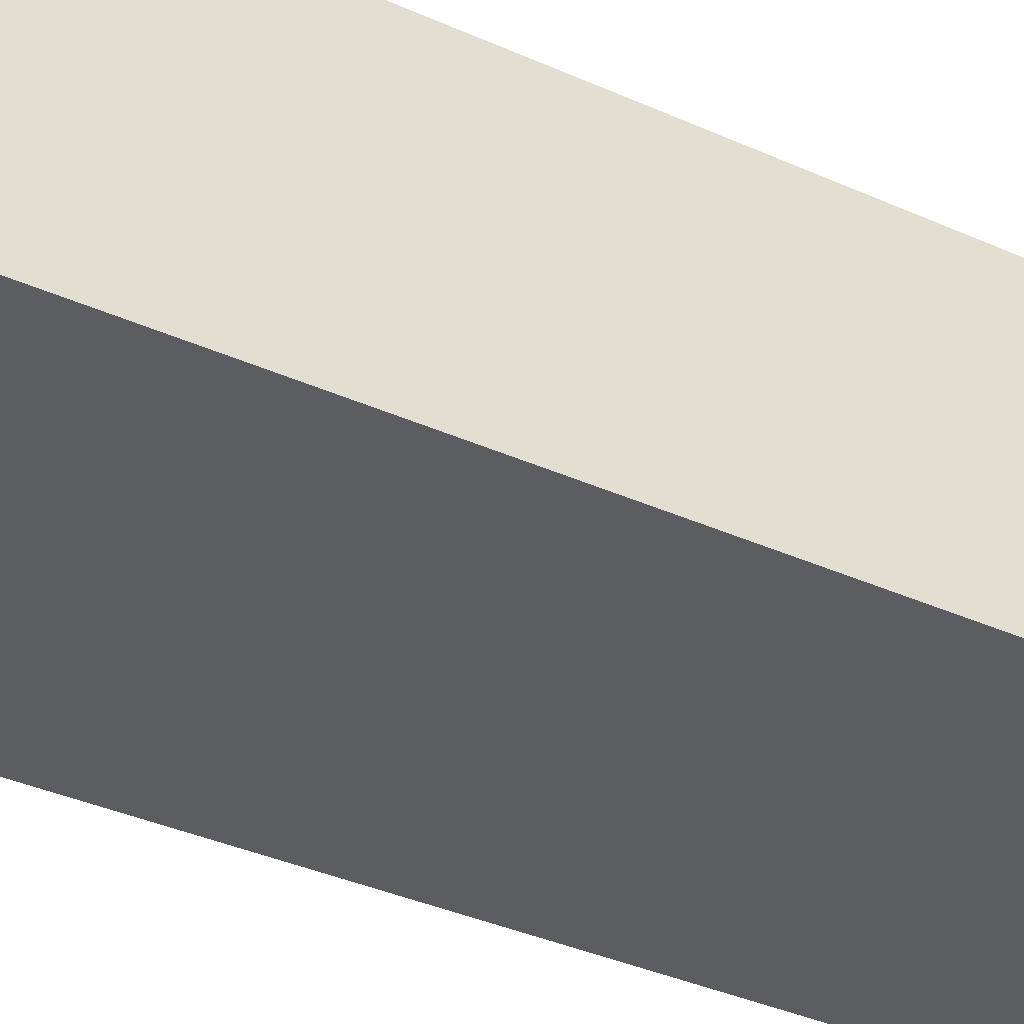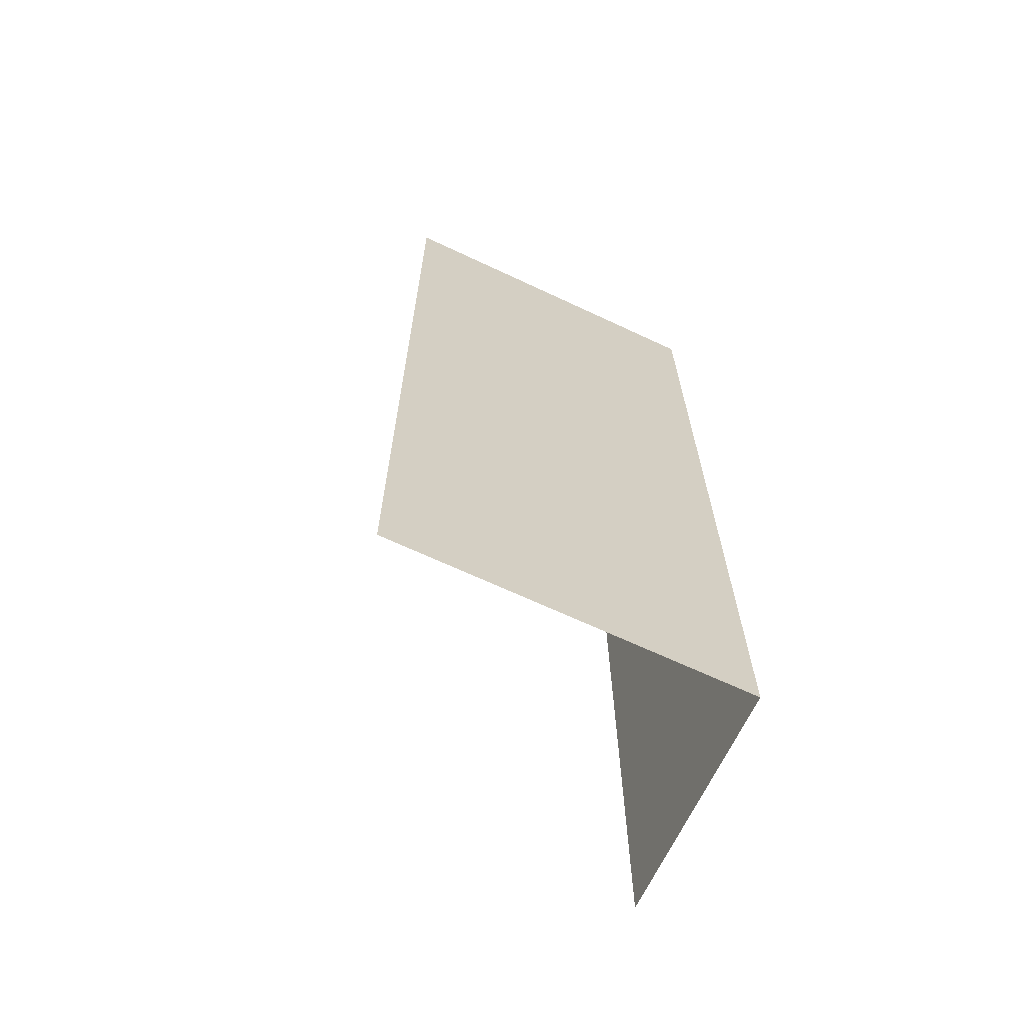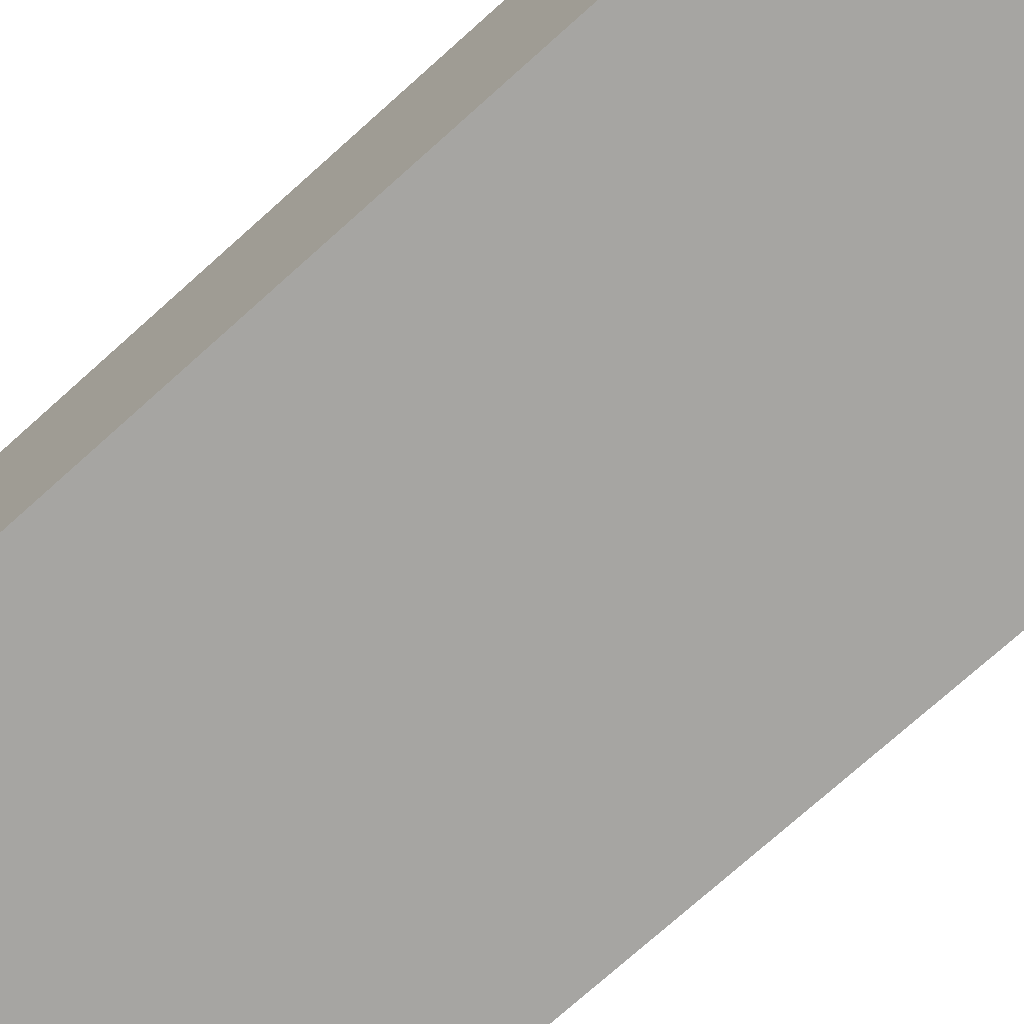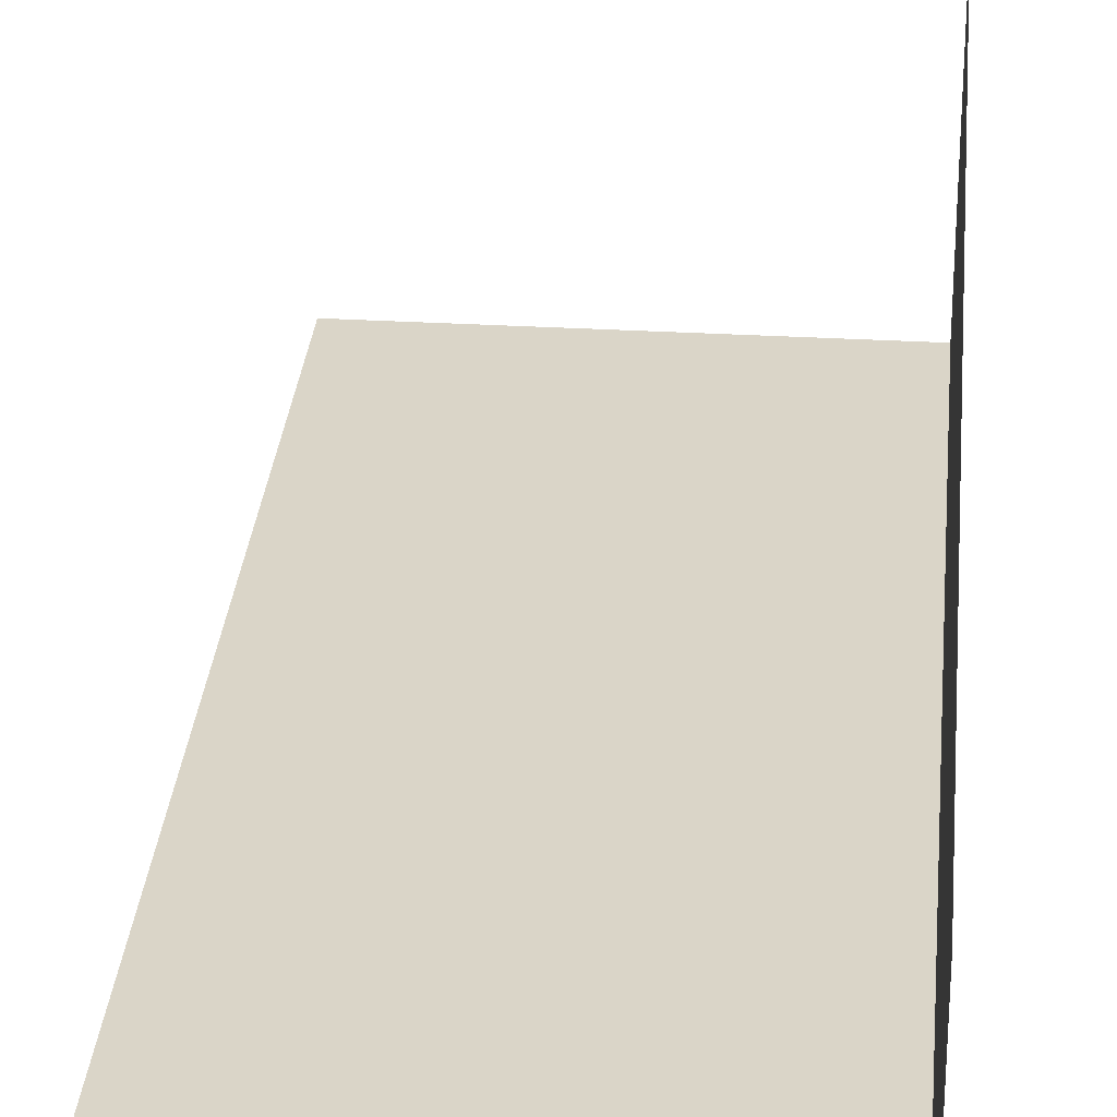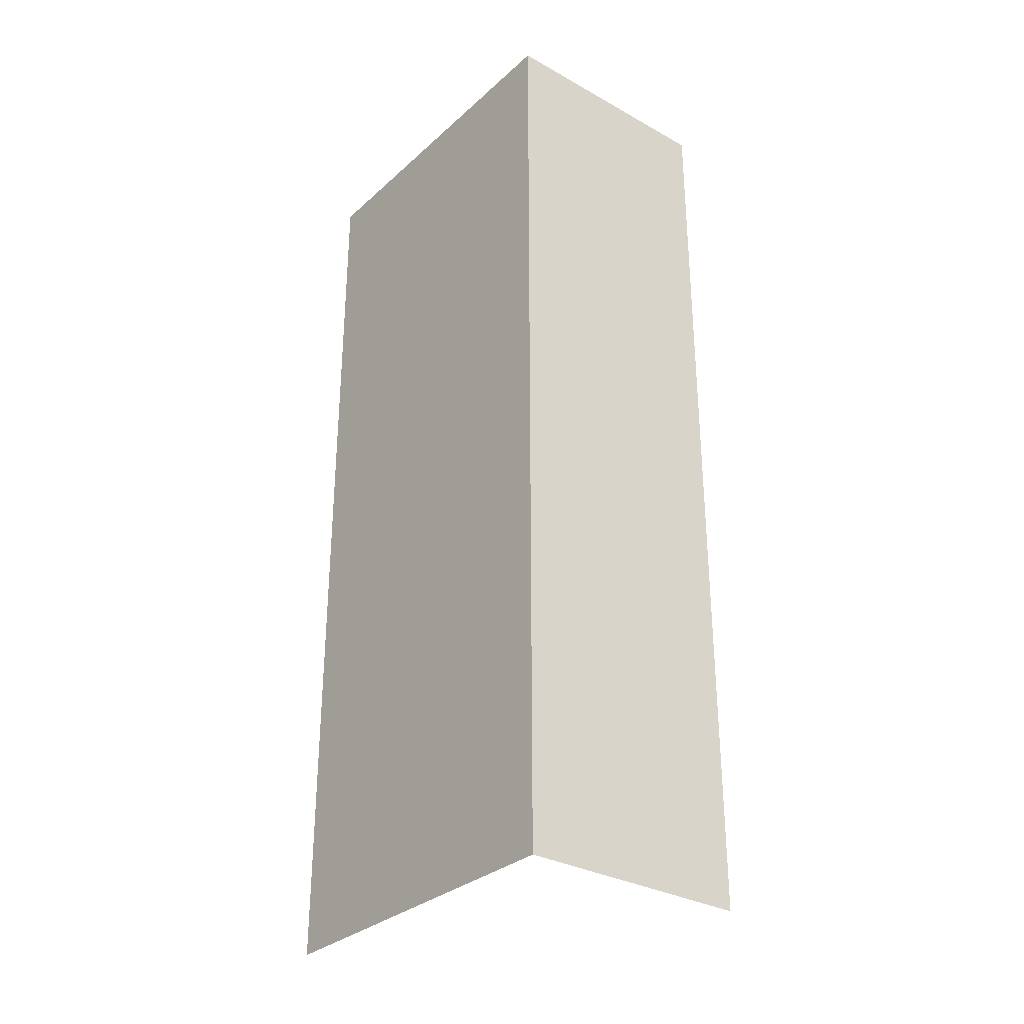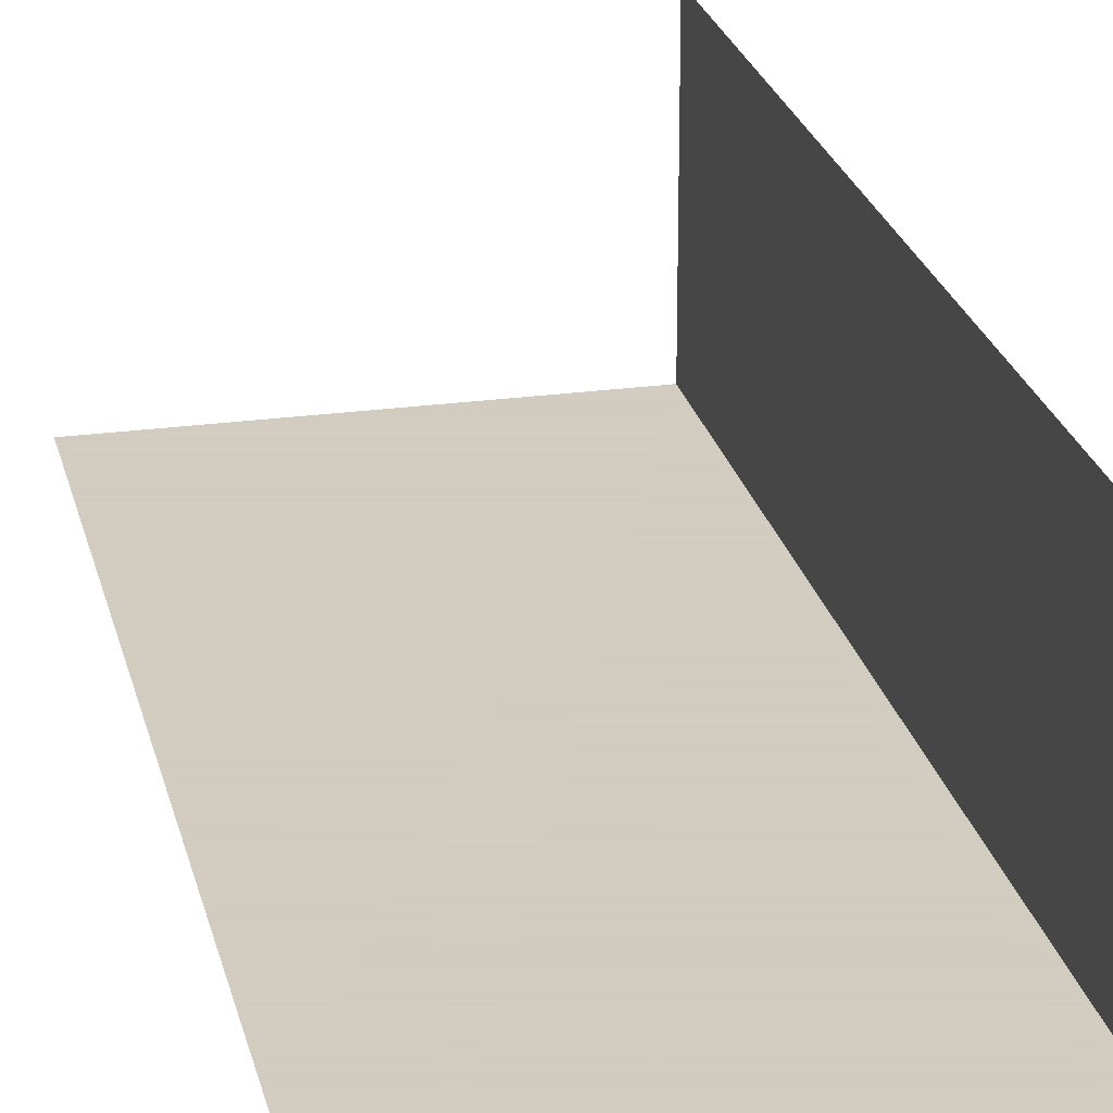
<metadata>
{"format":"obj","ext":"obj","renderer":"f3d","projection":"perspective","resolution":1024,"background":"white","views":[{"elev":-35.6,"azim":59.1,"up":"+Y"},{"elev":-66.8,"azim":-25.2,"up":"+Z"},{"elev":-73.7,"azim":132.0,"up":"+Y"},{"elev":29.3,"azim":5.0,"up":"+Y"},{"elev":-31.2,"azim":51.5,"up":"+Z"},{"elev":24.3,"azim":-12.8,"up":"+Y"}]}
</metadata>
<code>
v -0.125 0.25 -0.5
v -0.125 0.25 0.5
v -0.125 0 0.5
v -0.125 0 -0.5
v -0.5 0 0.5
v -0.5 0 -0.5
f 1 2 3
f 1 3 4
f 4 3 5
f 4 5 6

</code>
